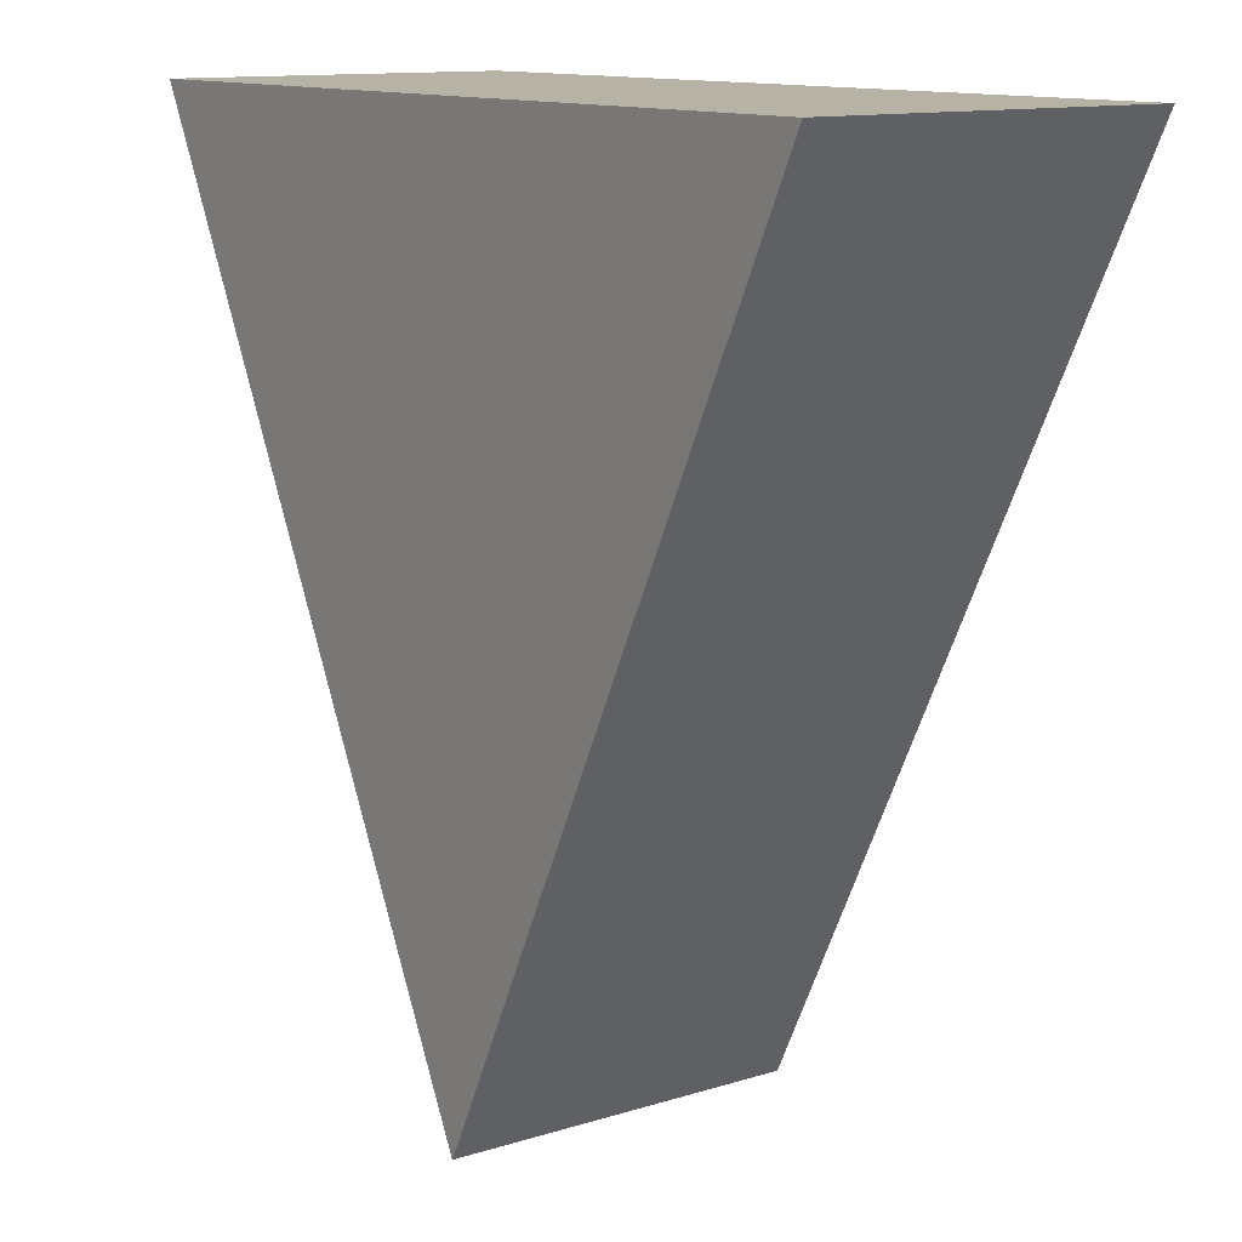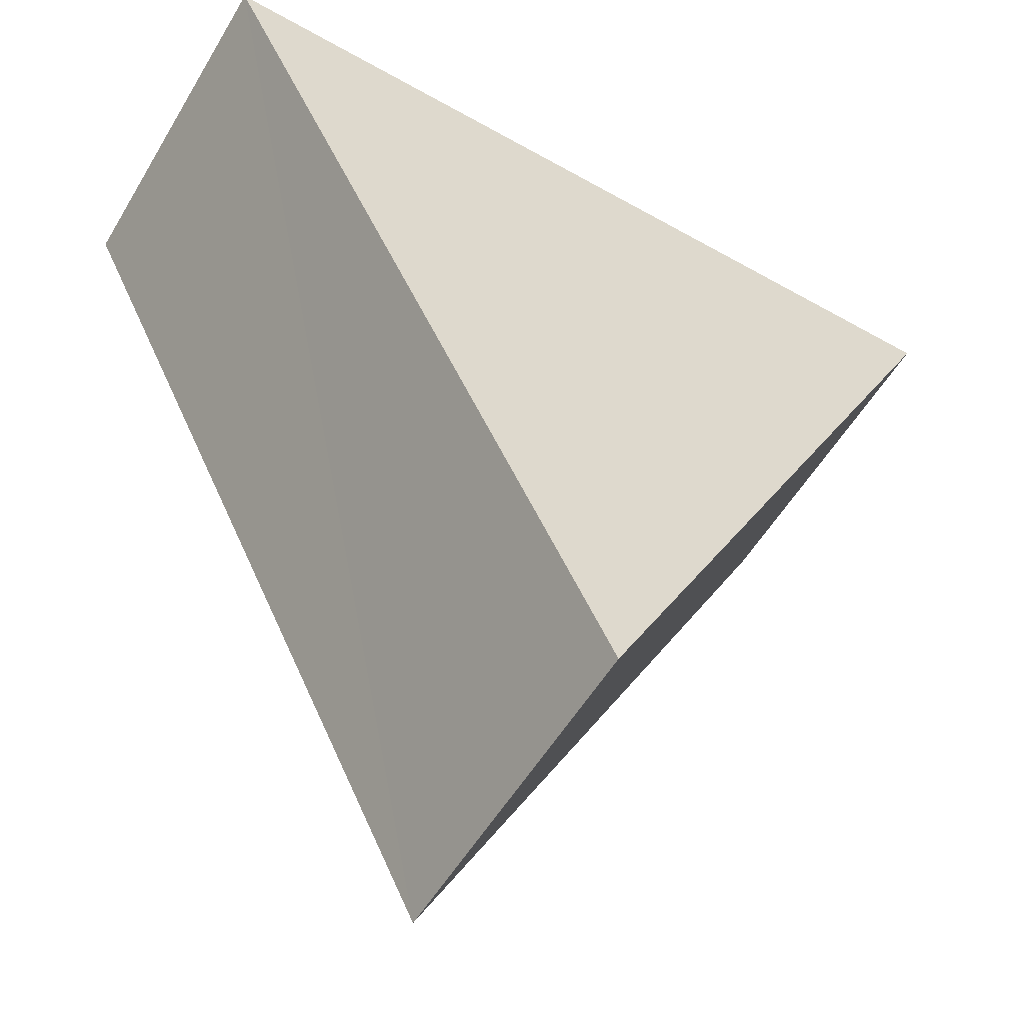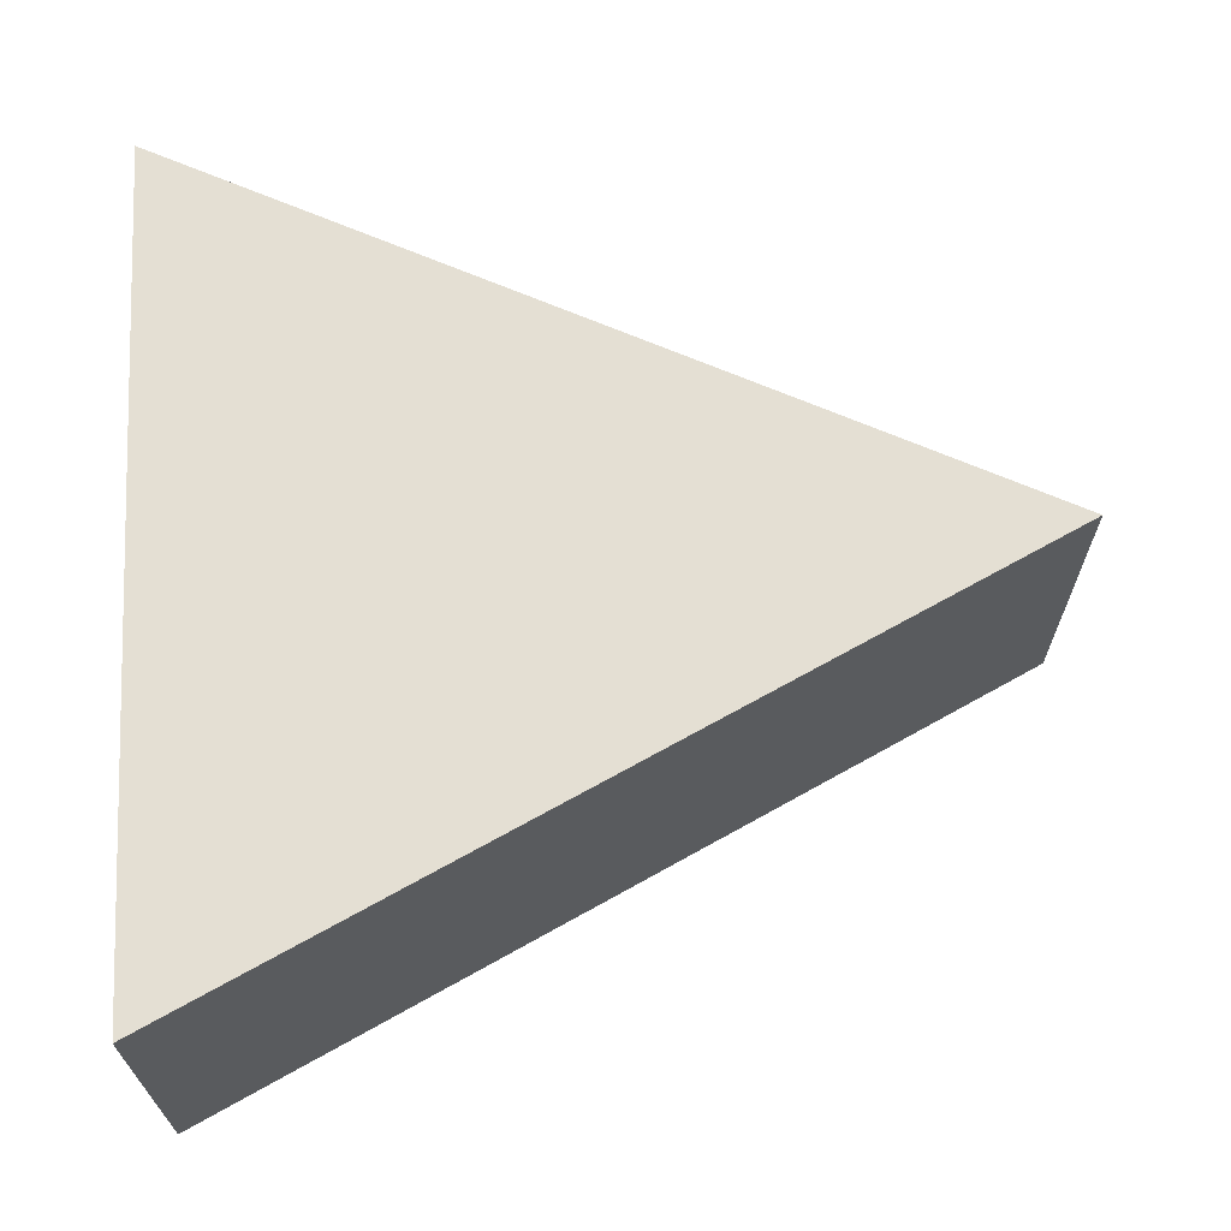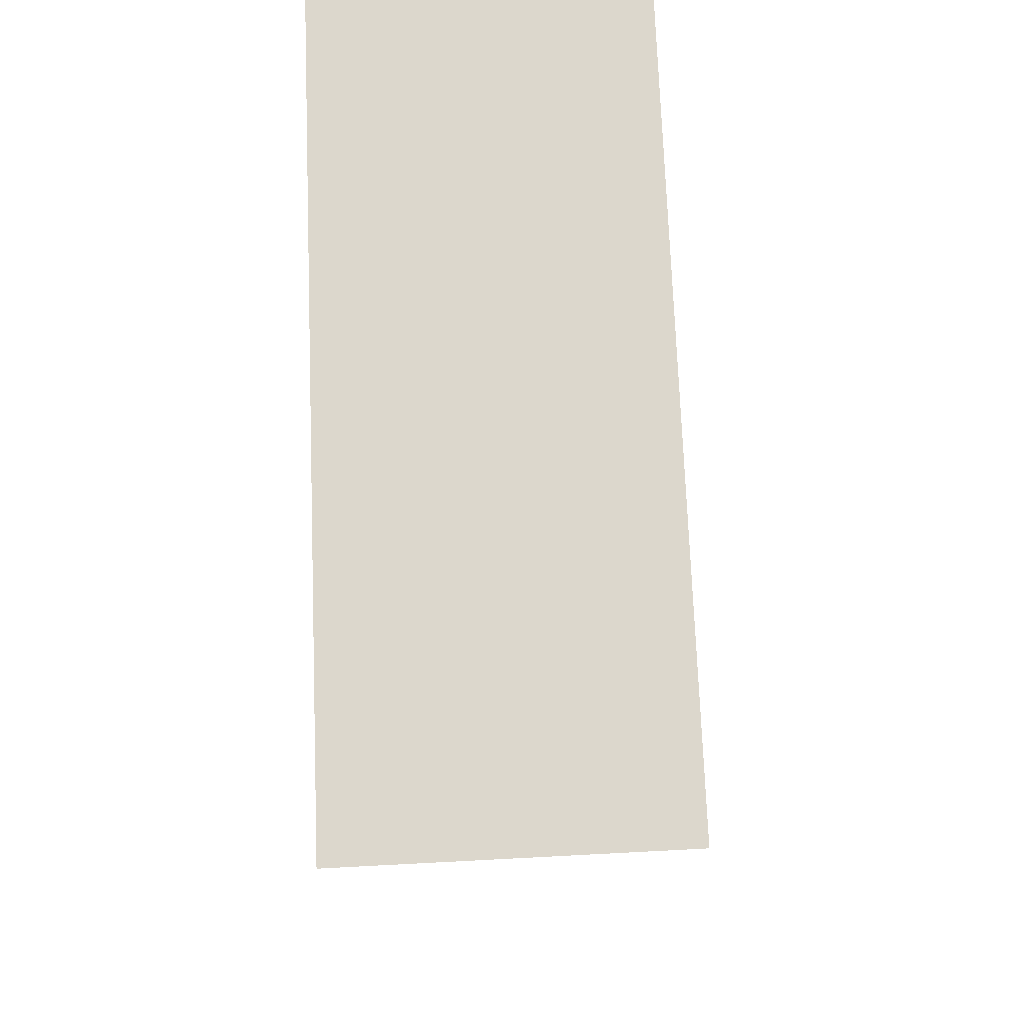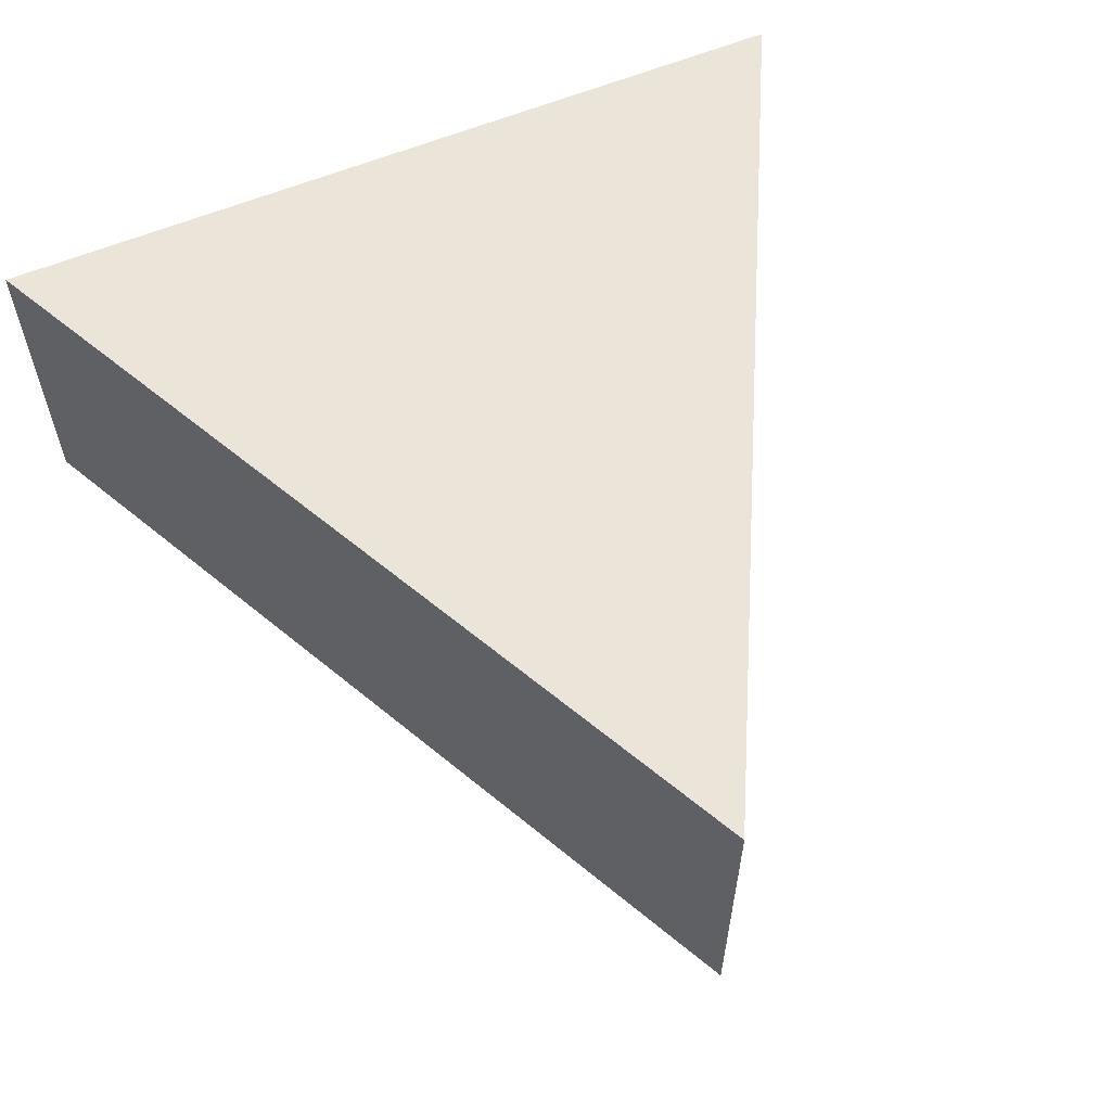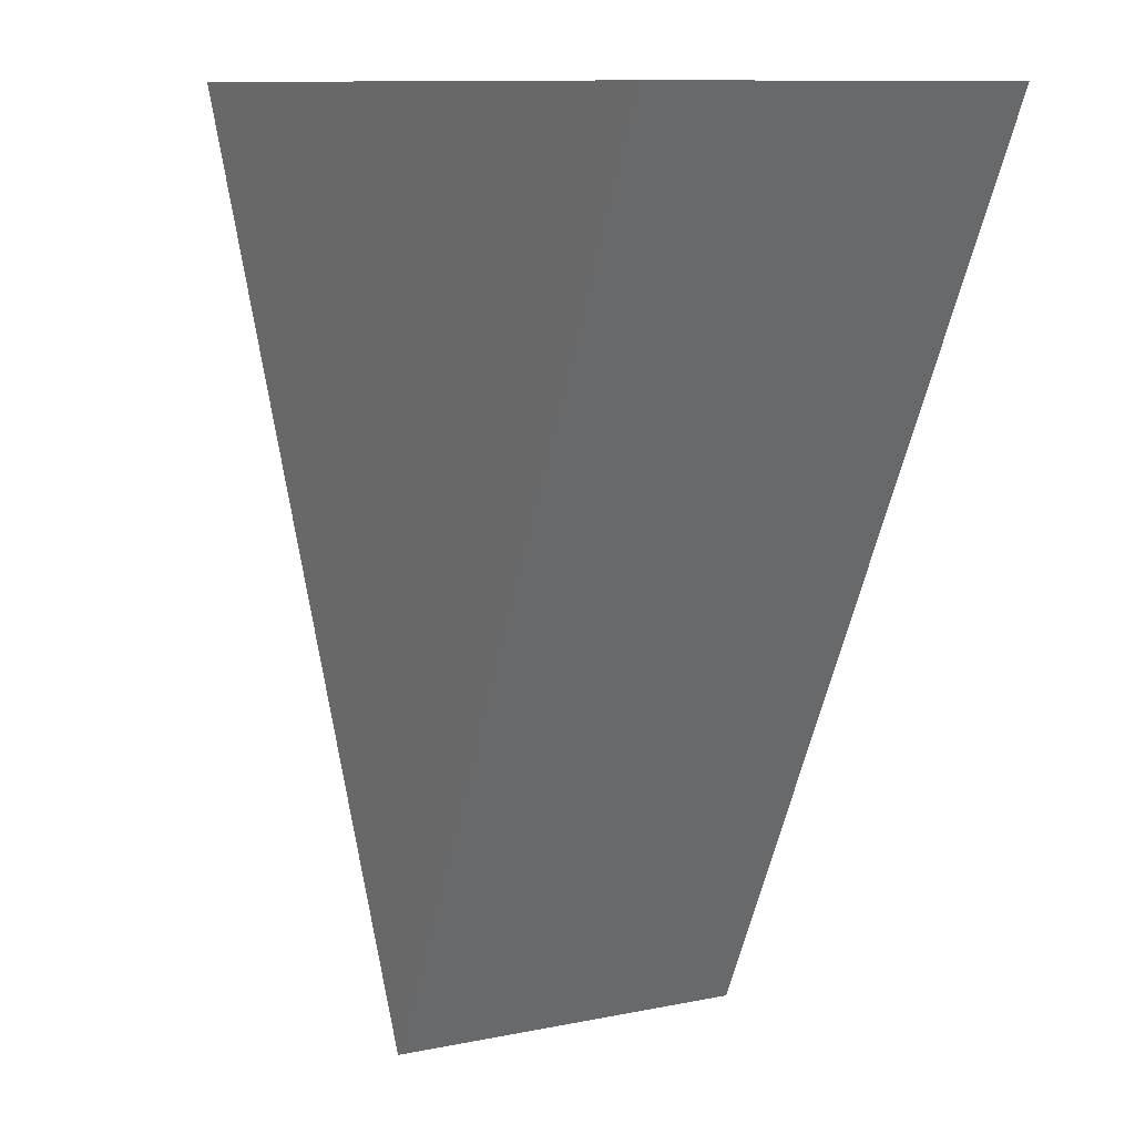
<metadata>
{"format":"obj","ext":"obj","renderer":"f3d","projection":"perspective","resolution":1024,"background":"white","views":[{"elev":12.4,"azim":53.6,"up":"+Z"},{"elev":-55.7,"azim":149.4,"up":"+Z"},{"elev":66.6,"azim":87.0,"up":"+Y"},{"elev":-45.3,"azim":95.0,"up":"+Z"},{"elev":59.5,"azim":156.9,"up":"+Y"},{"elev":10.0,"azim":-117.9,"up":"+Z"}]}
</metadata>
<code>
o Parallelogram.014
v -158.2 -7.235 -116.7
v -148.2 0.7505 -96.7
v -158.2 0.7505 -116.7
v -148.2 -7.228 -96.71
v -168.2 0.7505 -96.71
v -168.2 -7.221 -96.71
f 6 5 3
f 6 3 1
f 1 4 6
f 4 2 5
f 4 5 6
f 3 5 2
f 1 3 2
f 1 2 4

</code>
